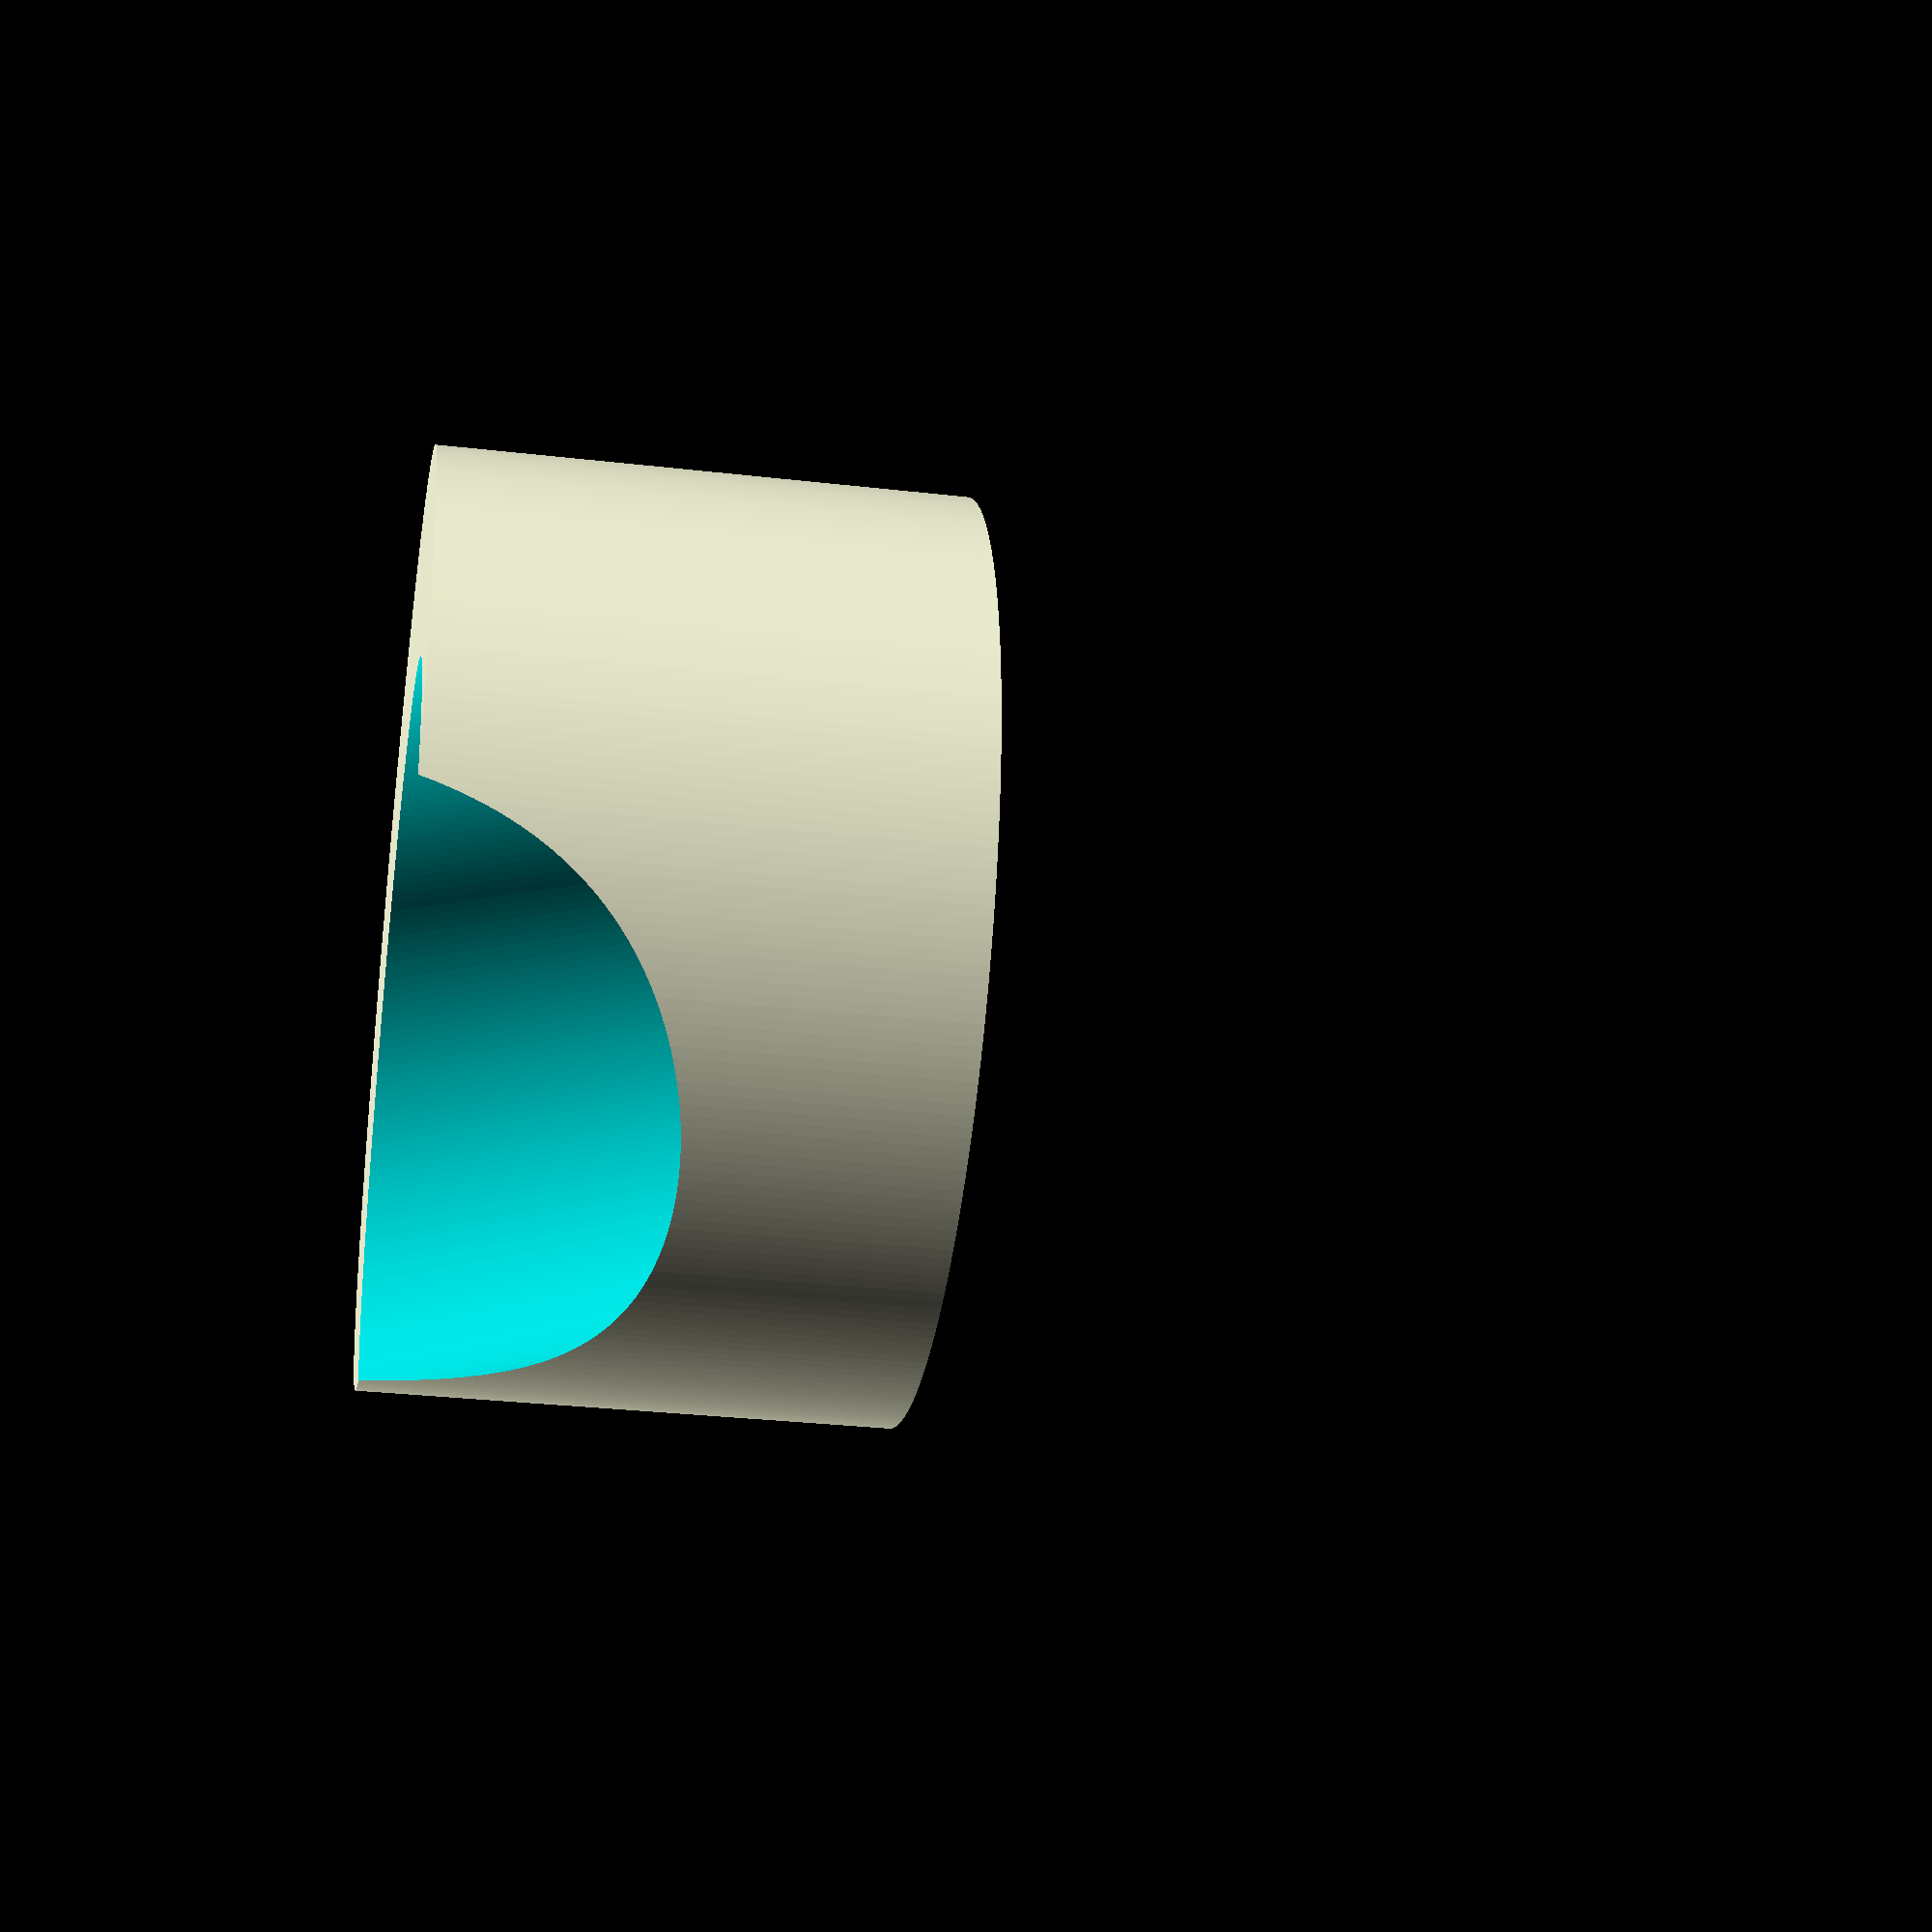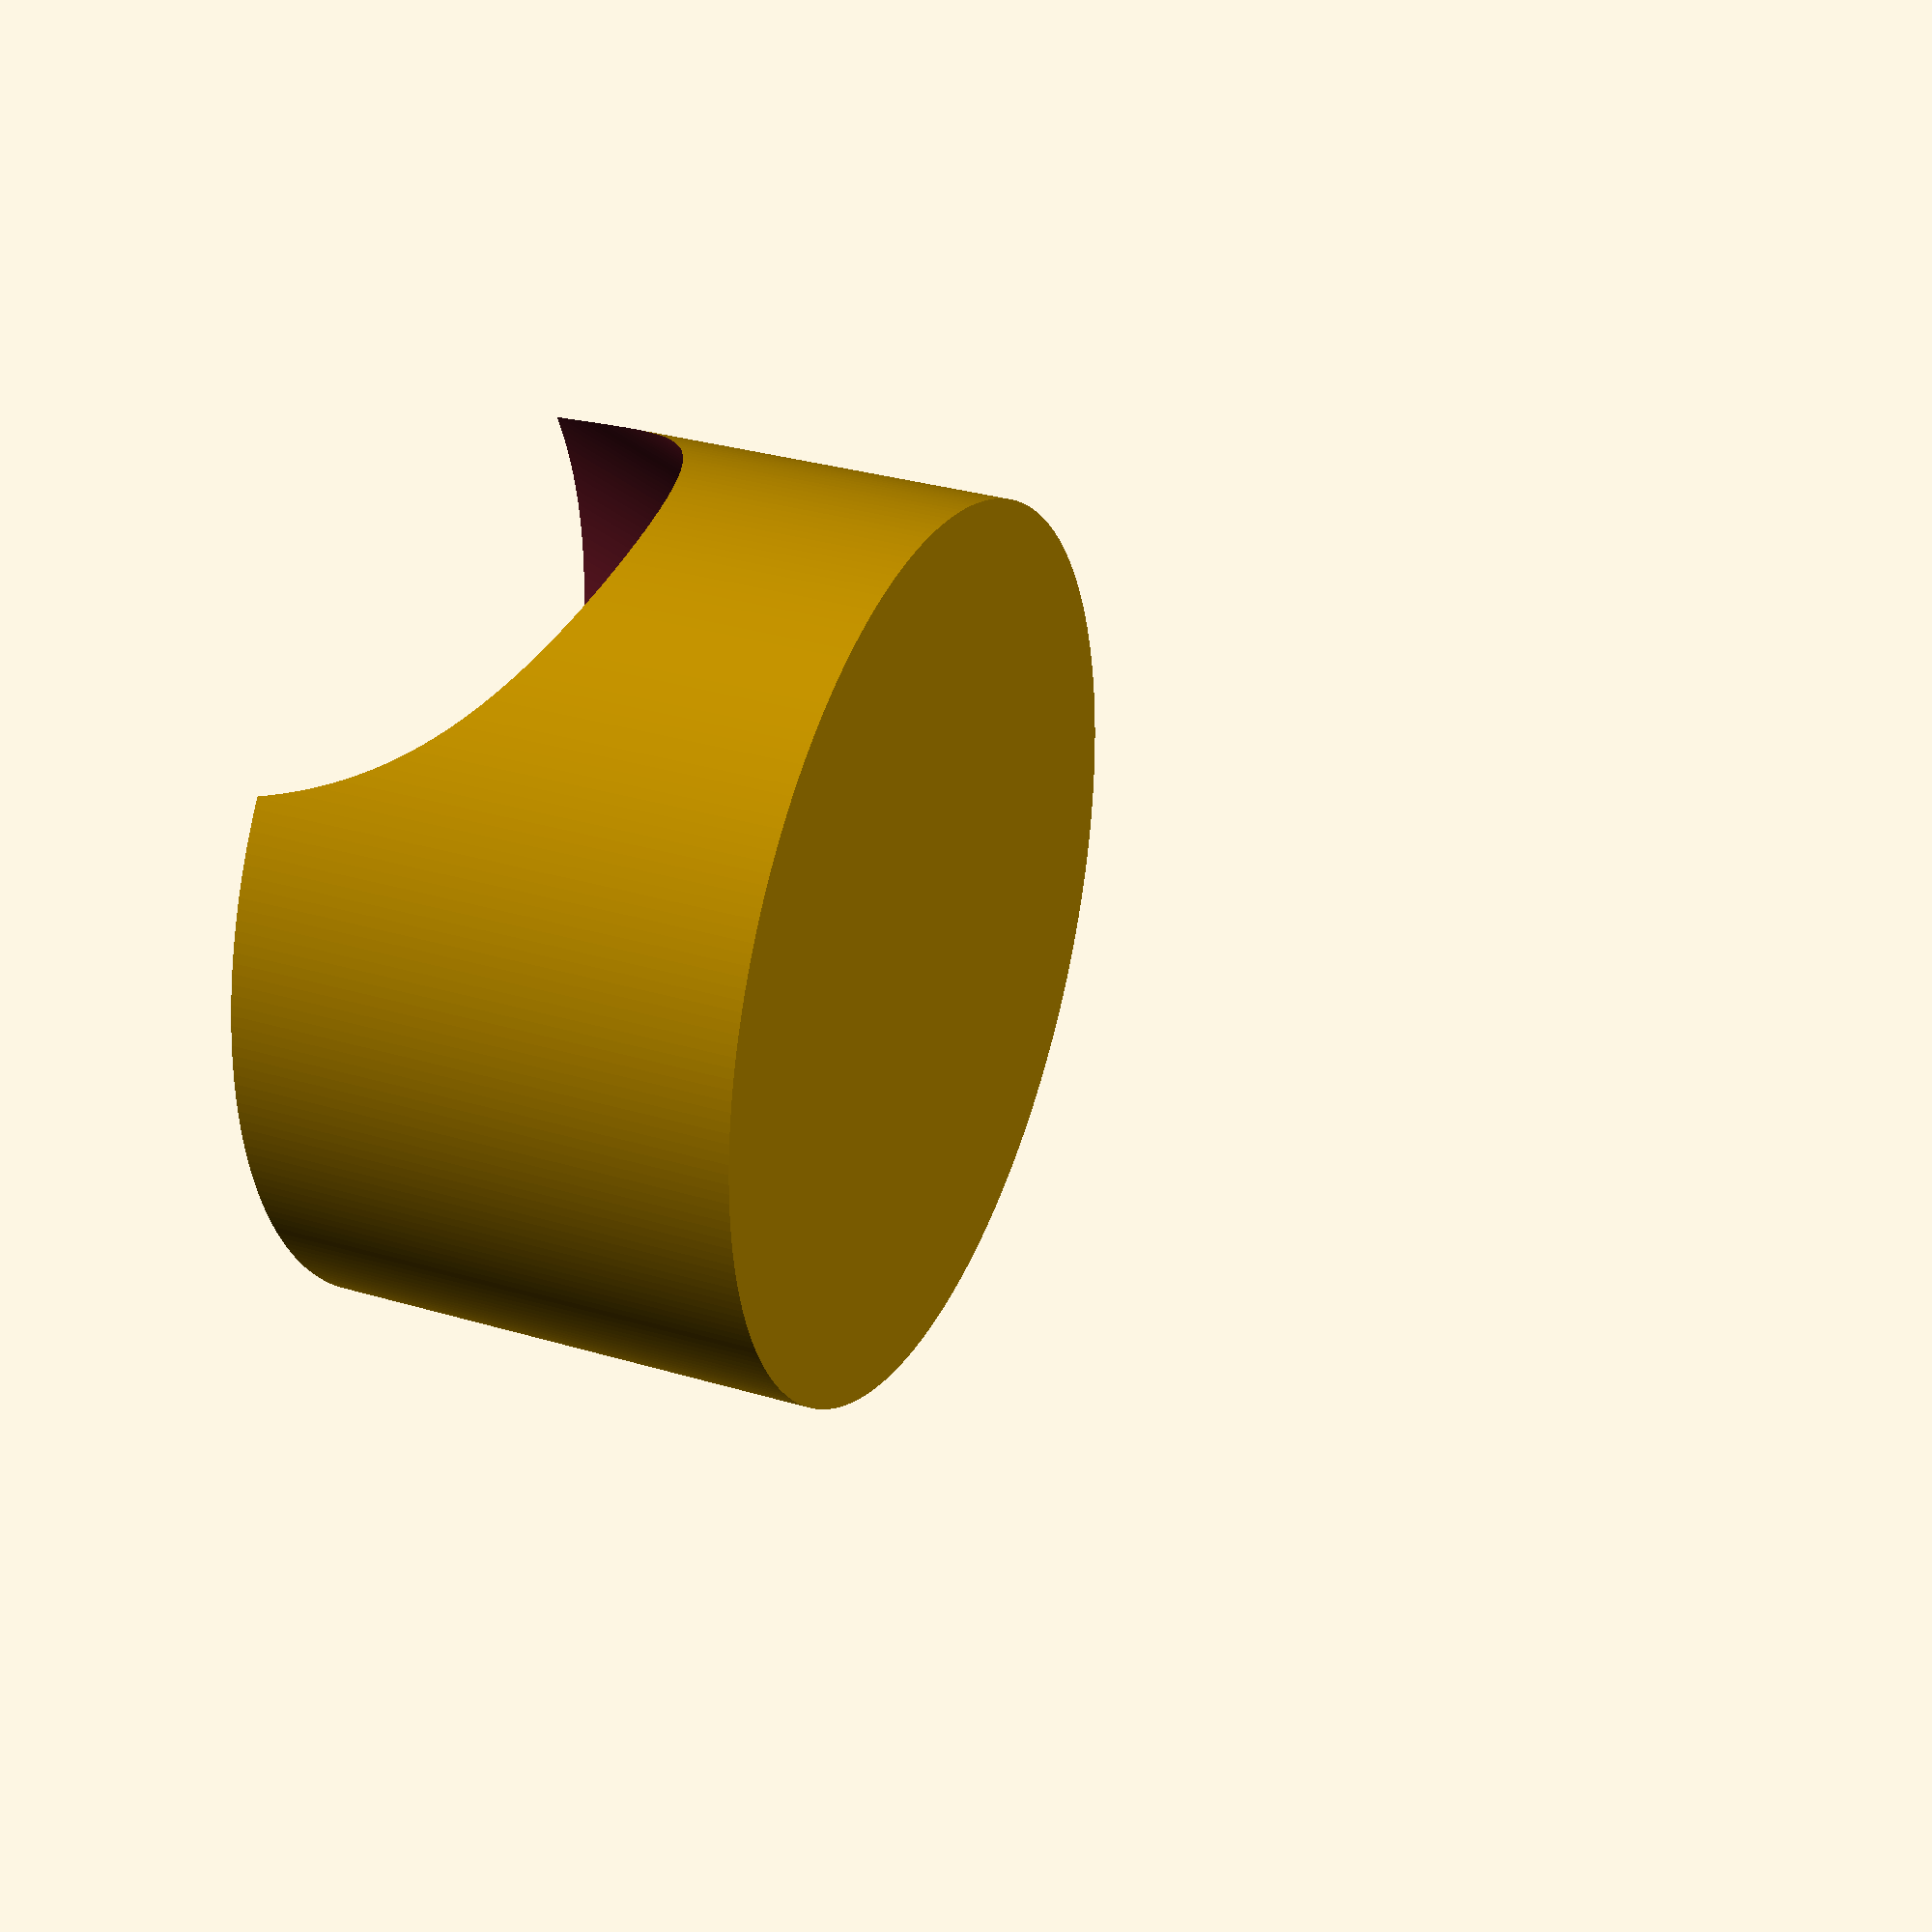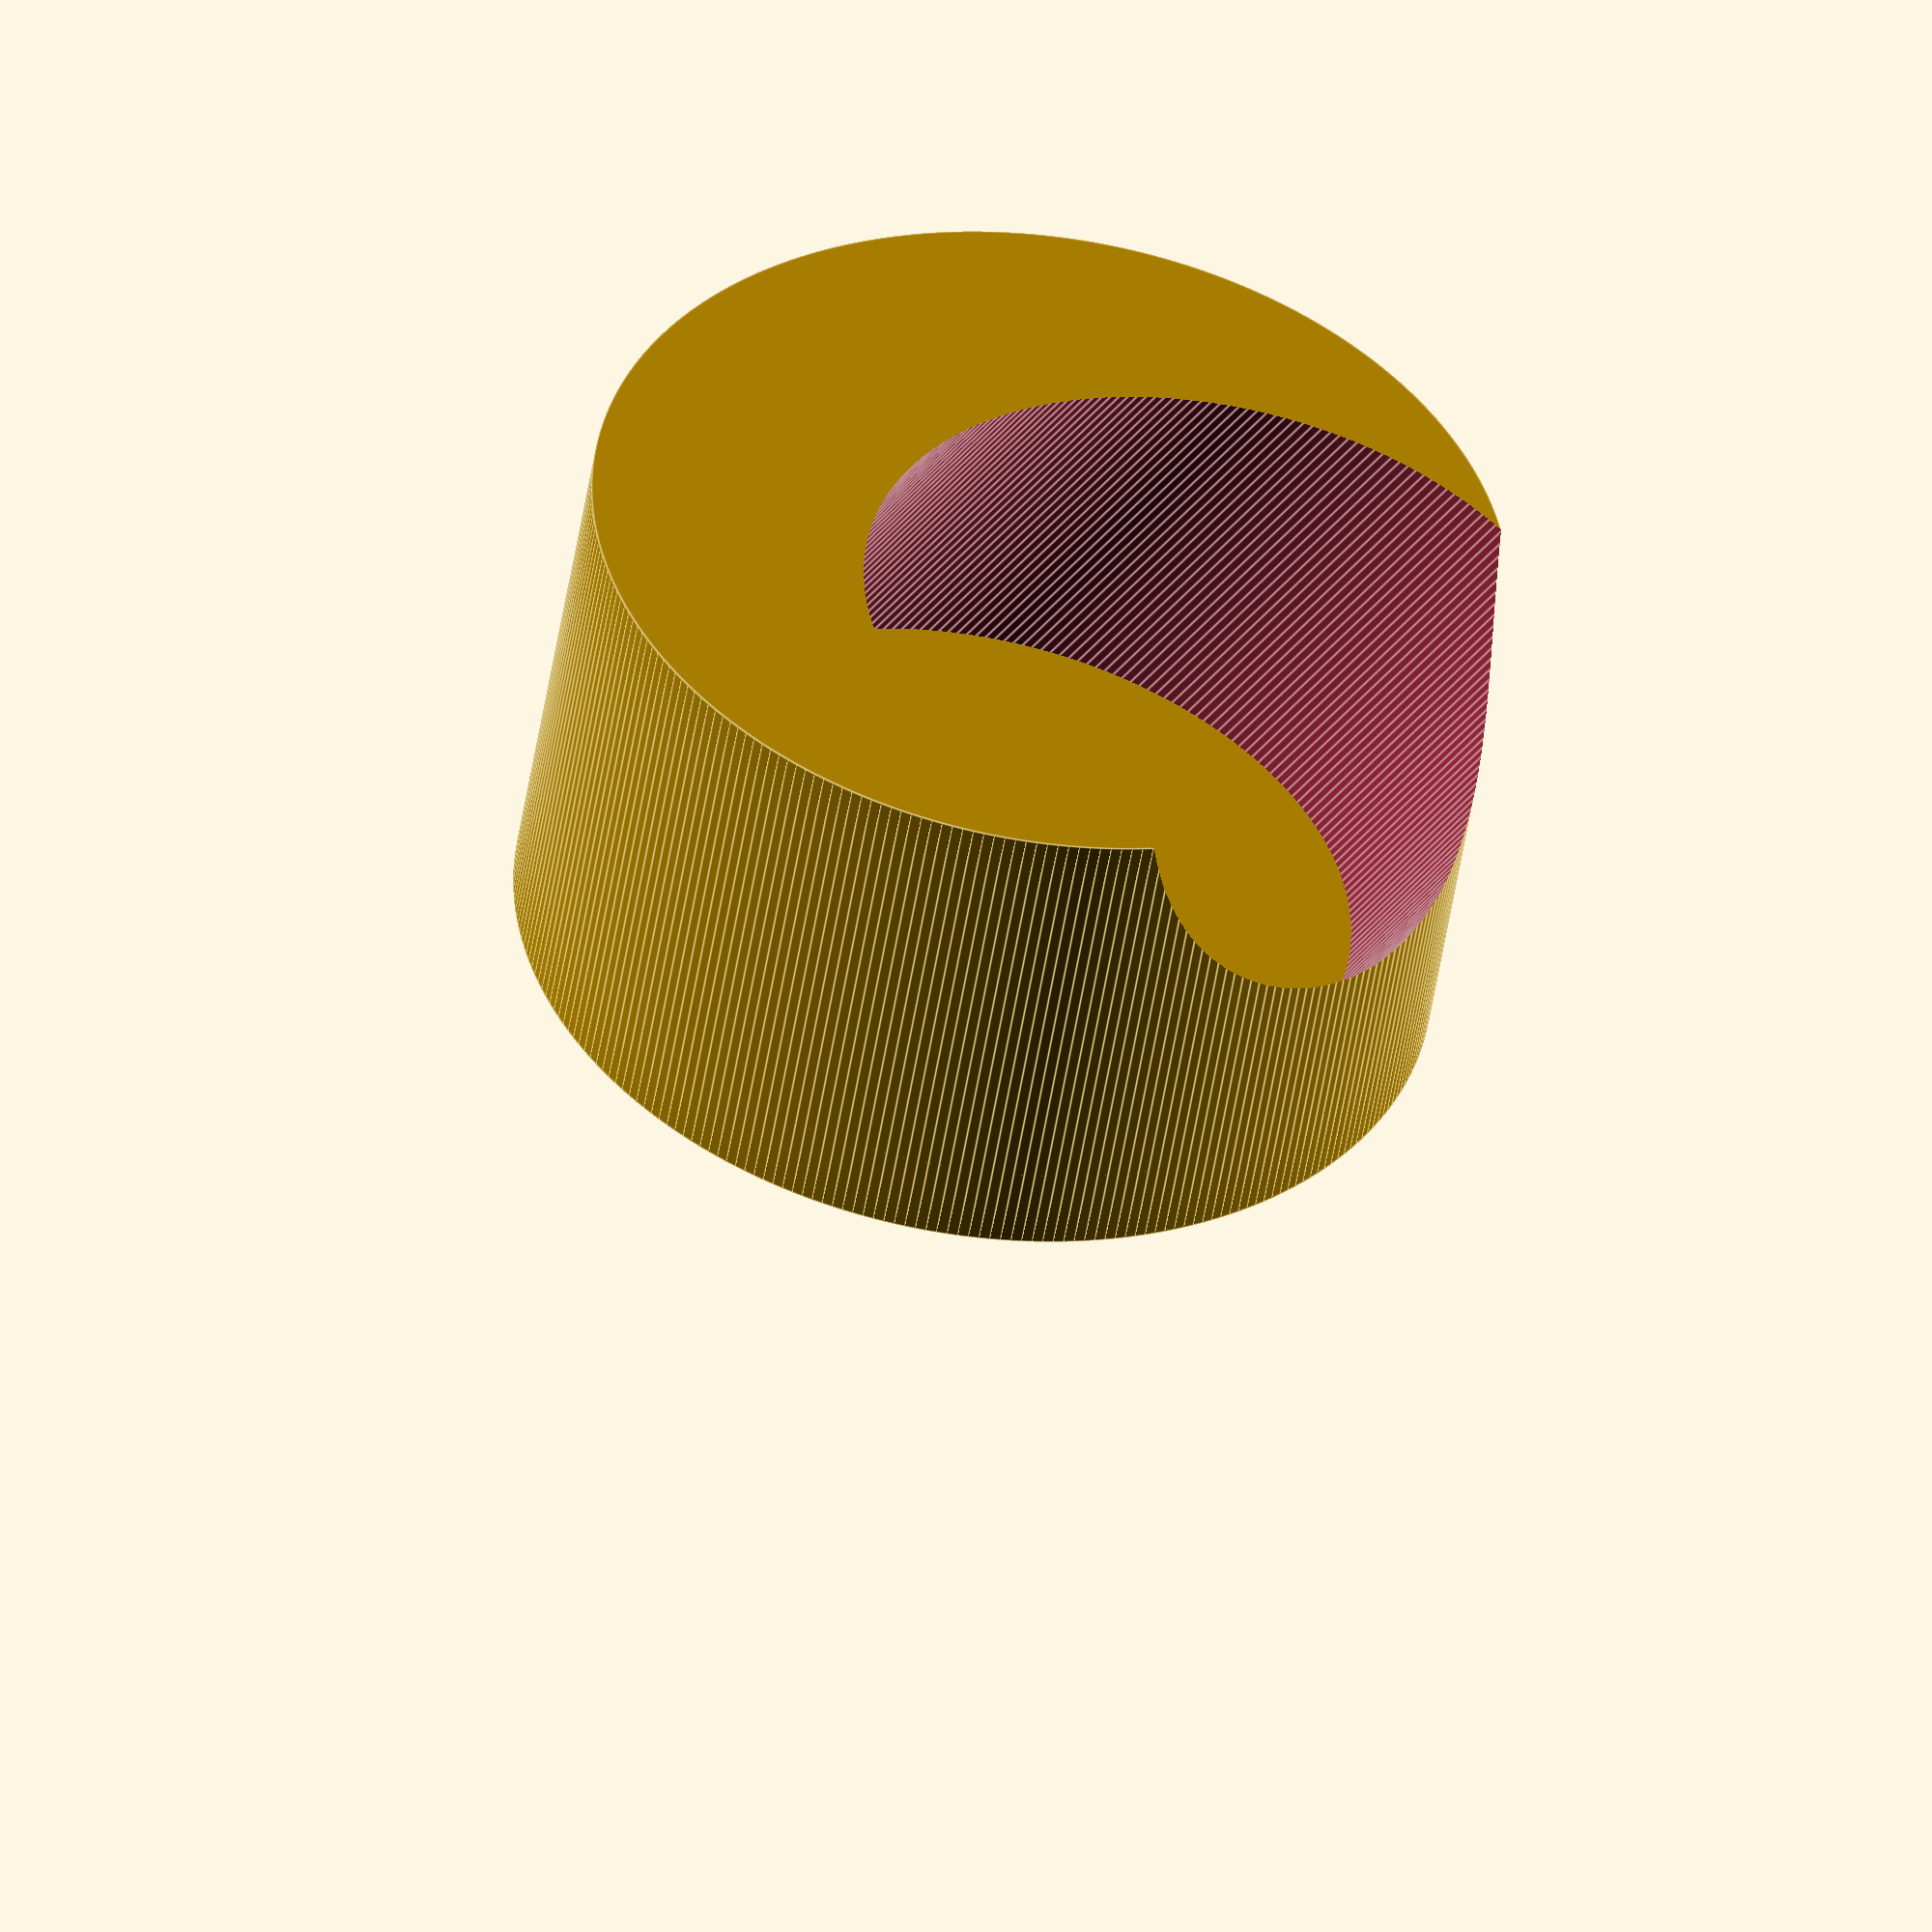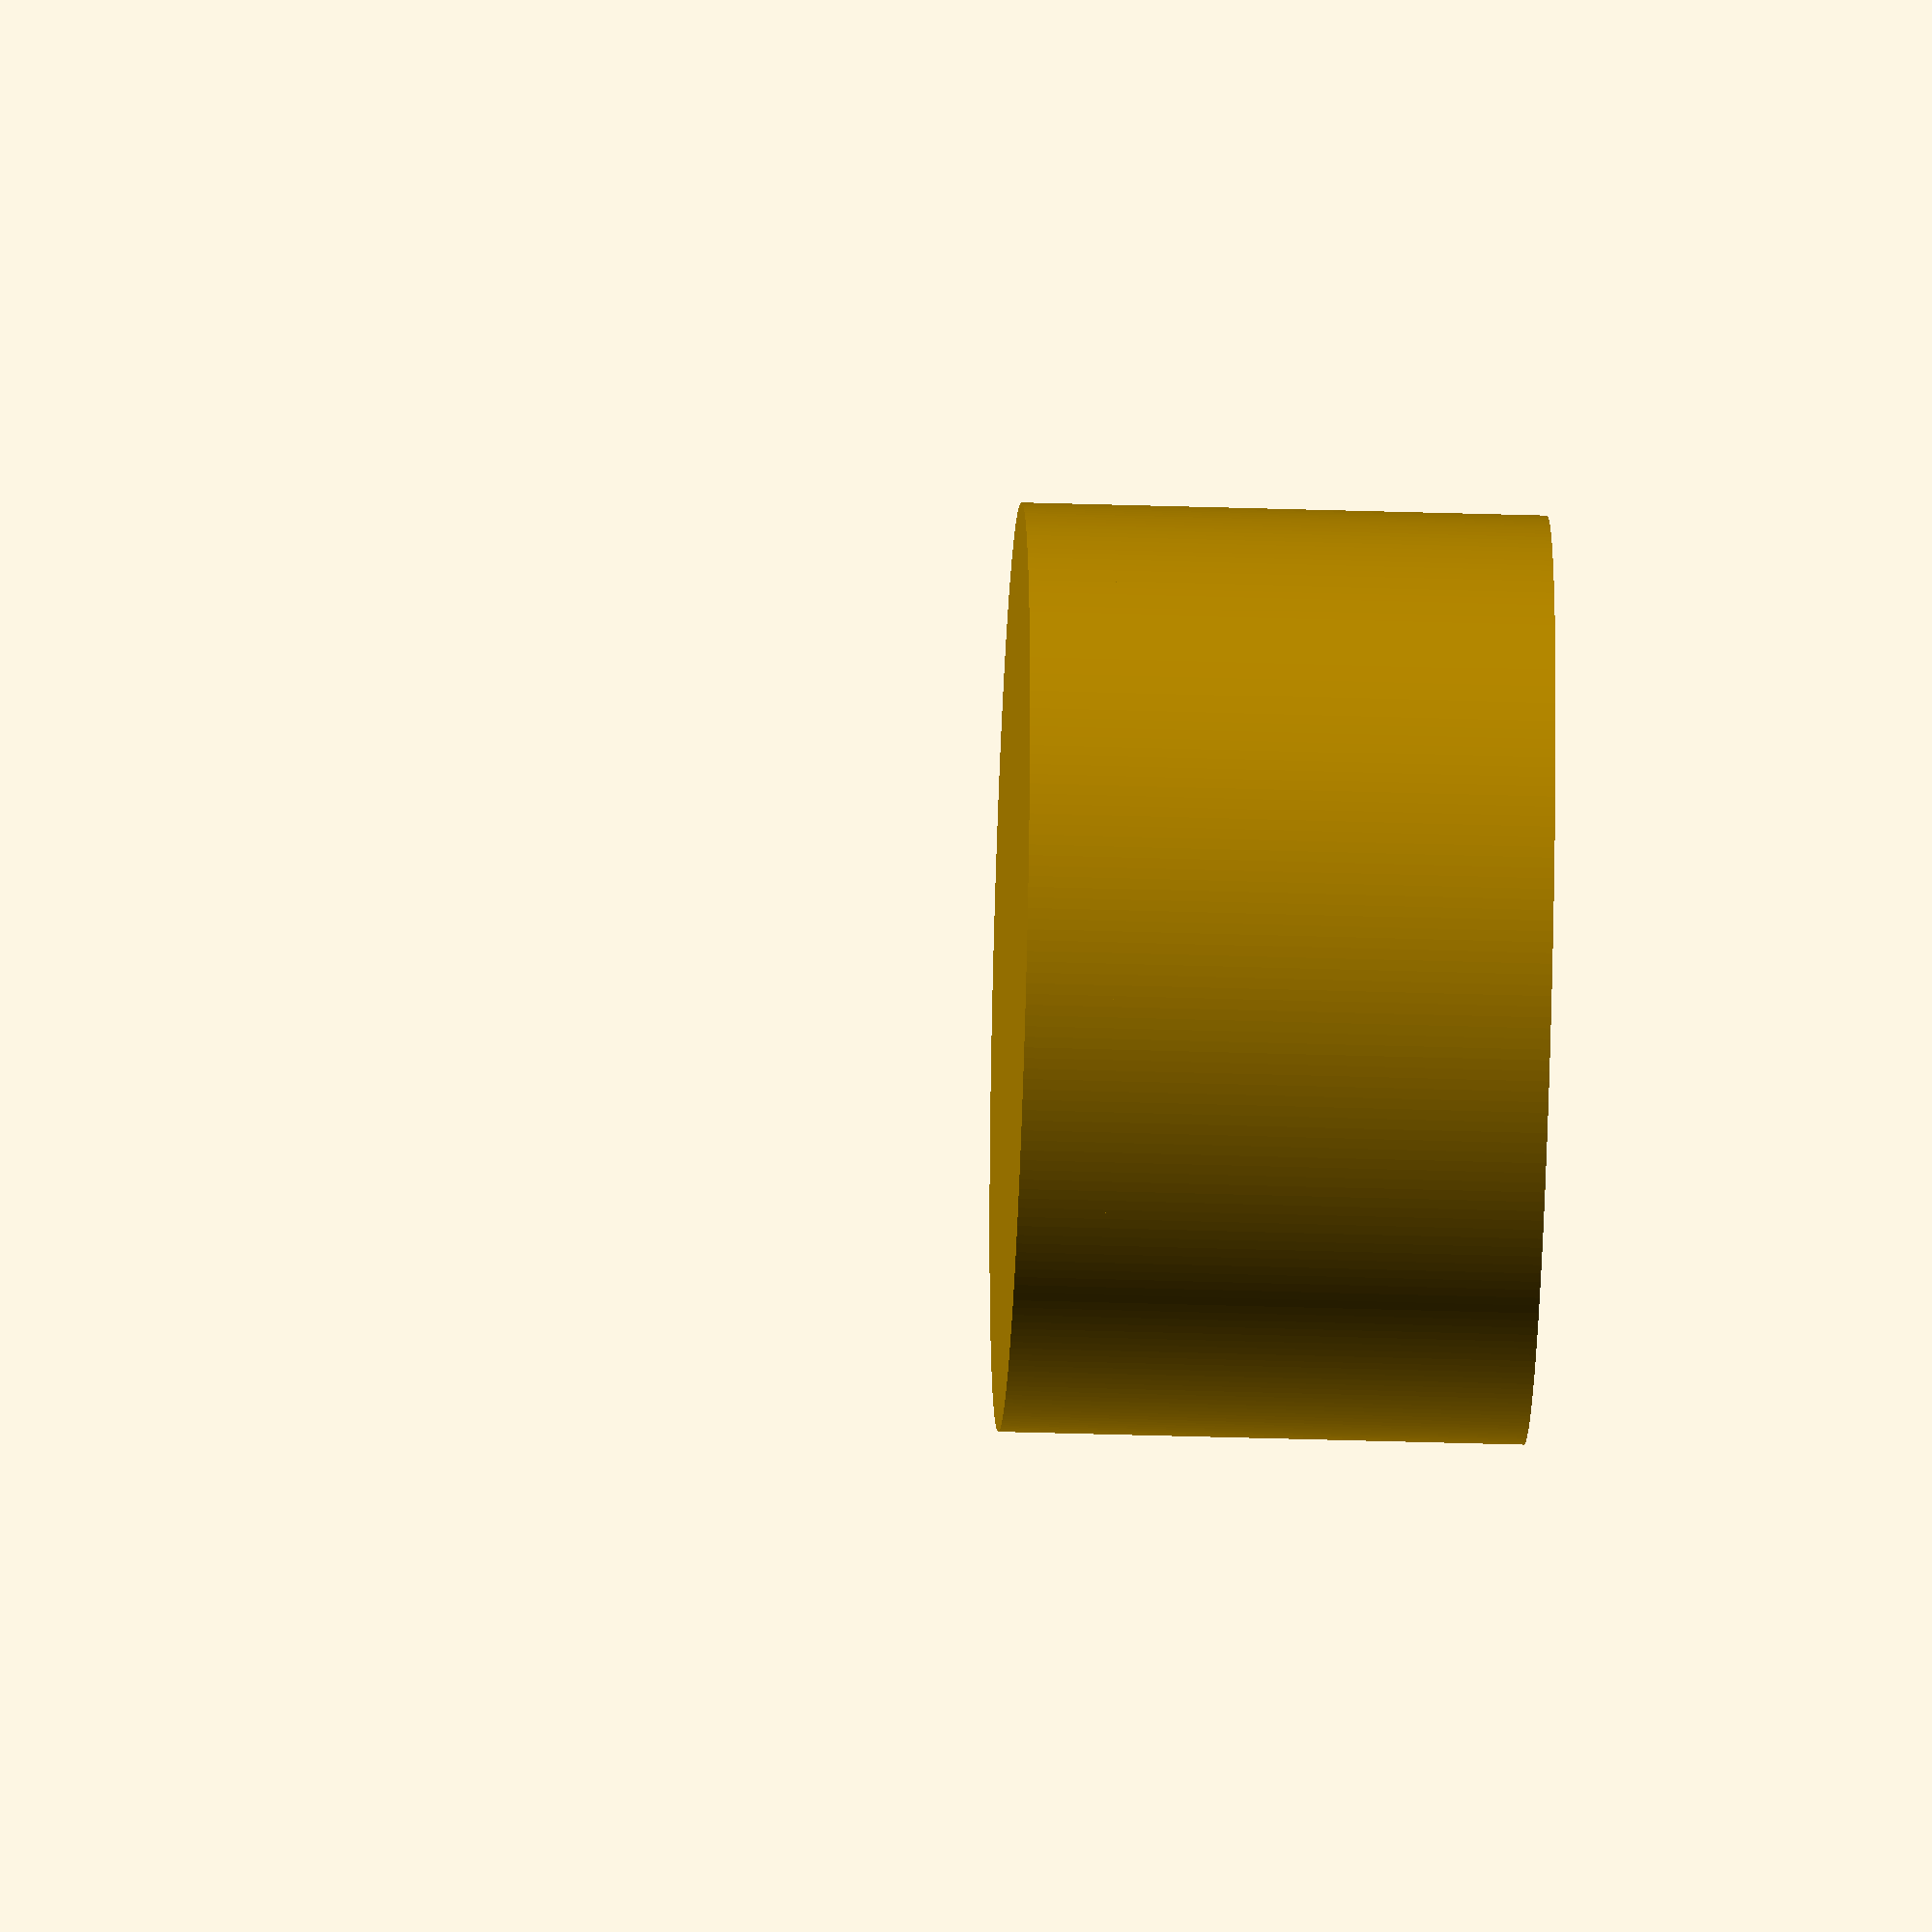
<openscad>
$fa=0.5;
$fs=0.5;

s_x=43;
s_y=39;
s_z=30;
wall=10;

difference() {
    translate([0, 0, -5])
        resize([s_x + wall, s_x + wall, s_z])
            cylinder(h=s_z, d=s_x);
    
    difference() {
        rotate(26, [0, -1, 0])    
            cylinder(h= 3 * s_z, d = s_y, center=true);
     
        translate([0, 0, -2 * wall])
            cube([s_x + 2 * wall, s_y + 2 * wall, 4 * wall], center =true); 
    }
}
</openscad>
<views>
elev=30.8 azim=239.4 roll=80.6 proj=p view=wireframe
elev=148.0 azim=280.1 roll=67.3 proj=p view=wireframe
elev=49.1 azim=212.7 roll=351.4 proj=o view=edges
elev=34.6 azim=136.8 roll=267.5 proj=o view=solid
</views>
